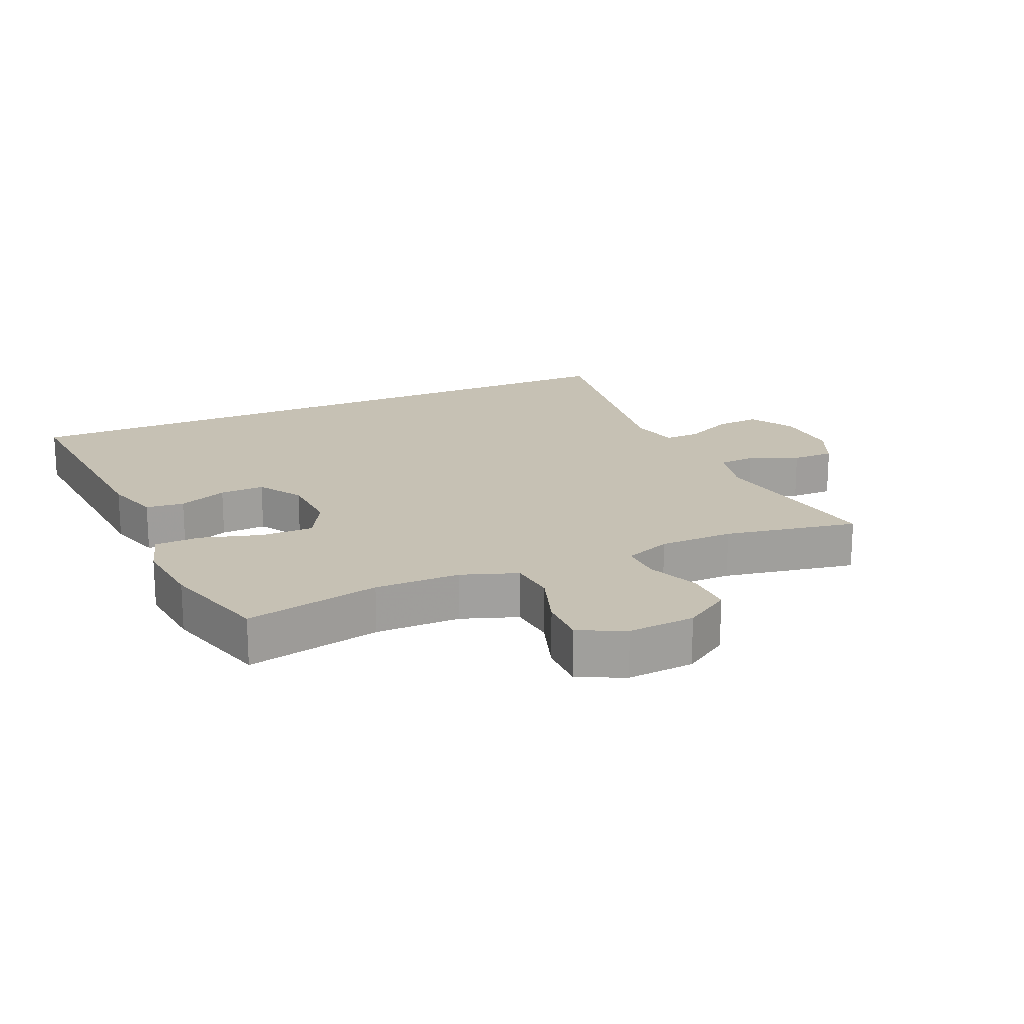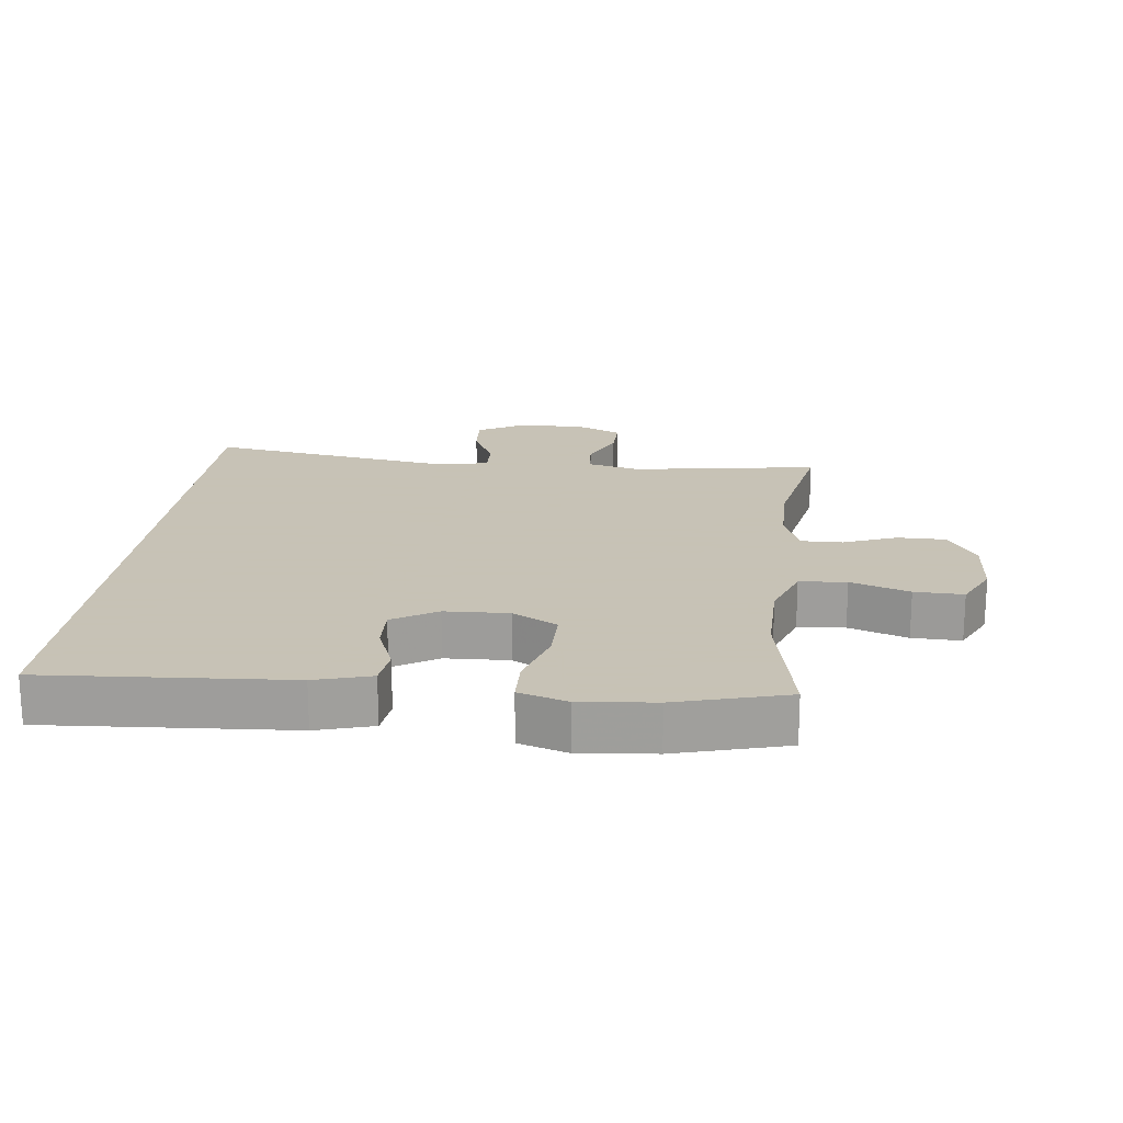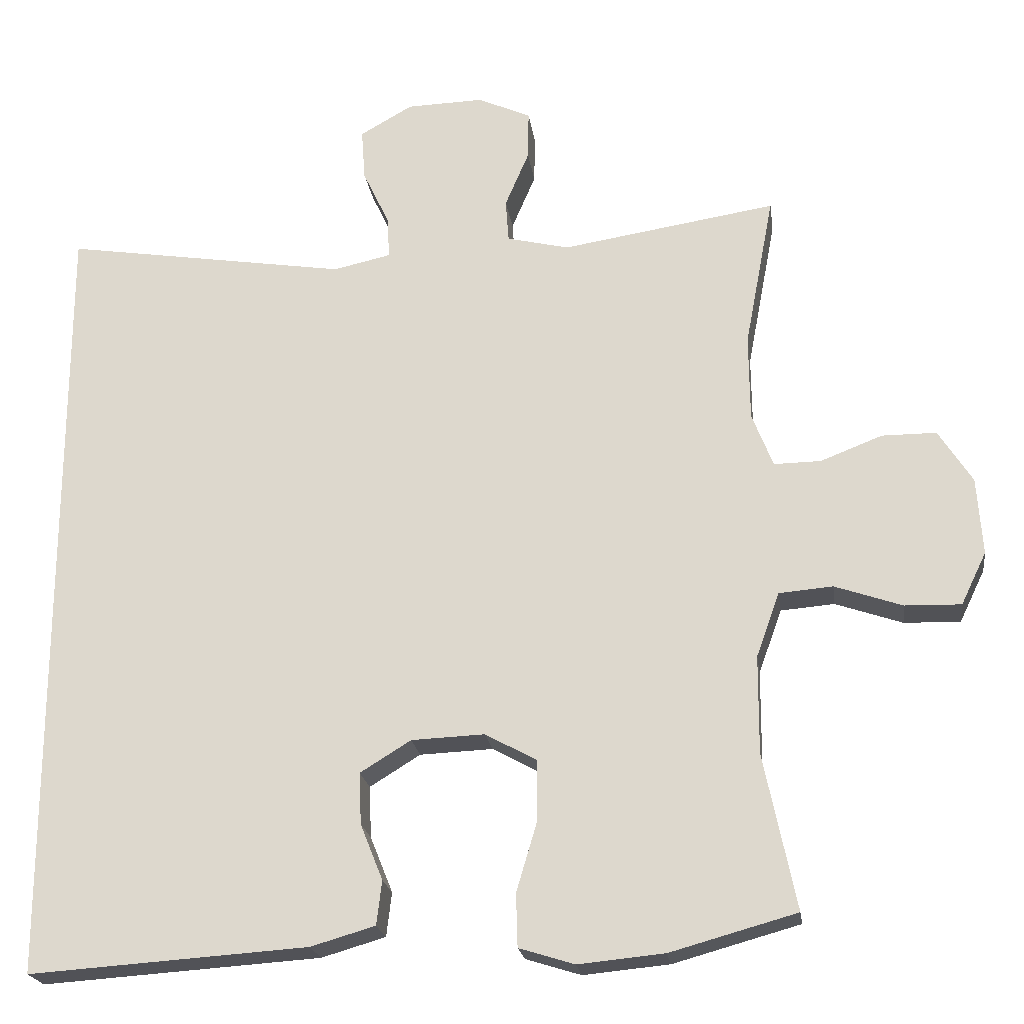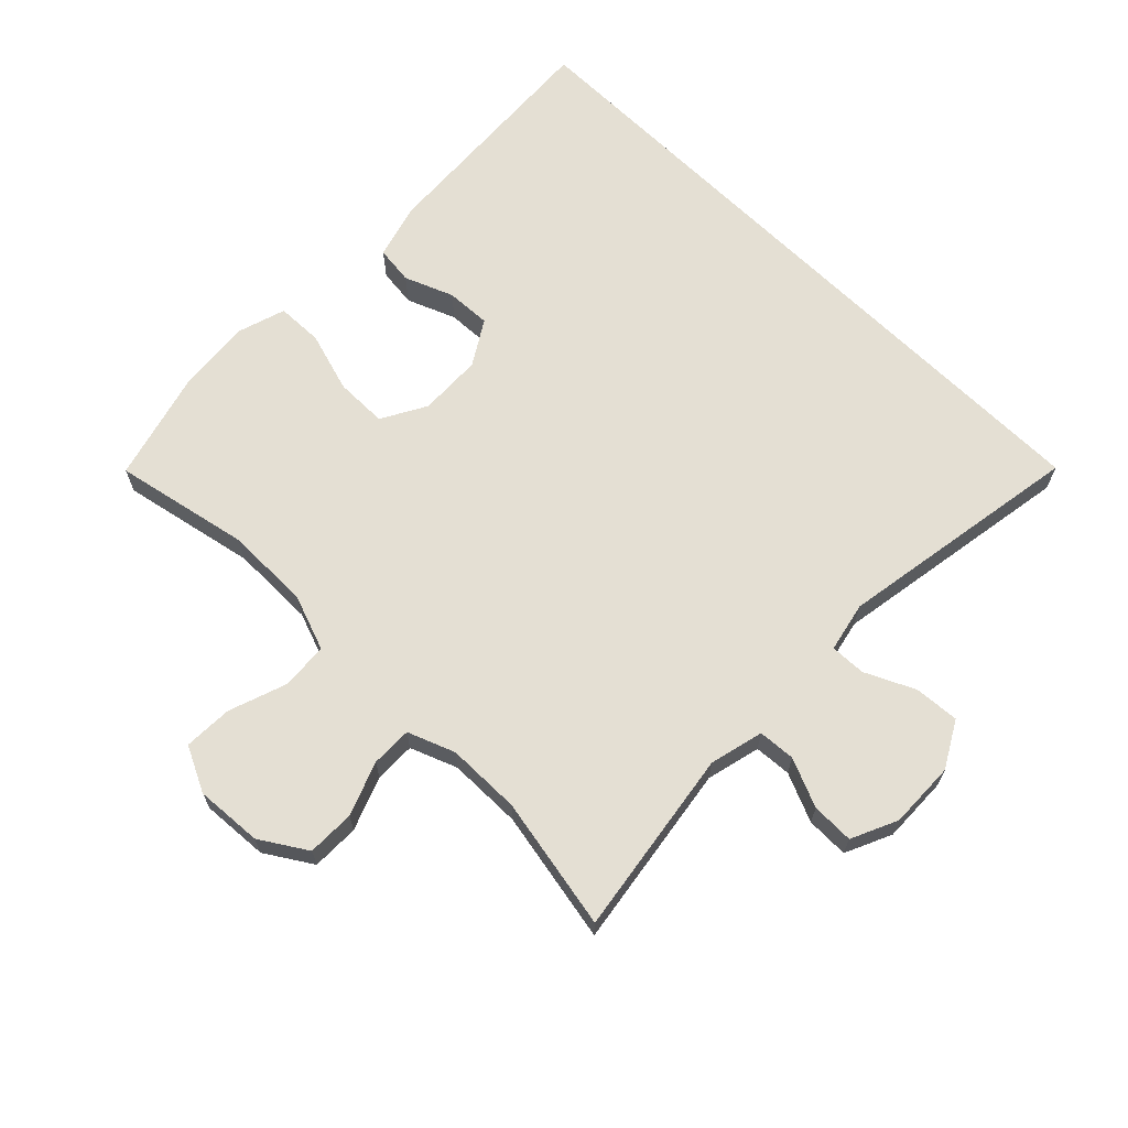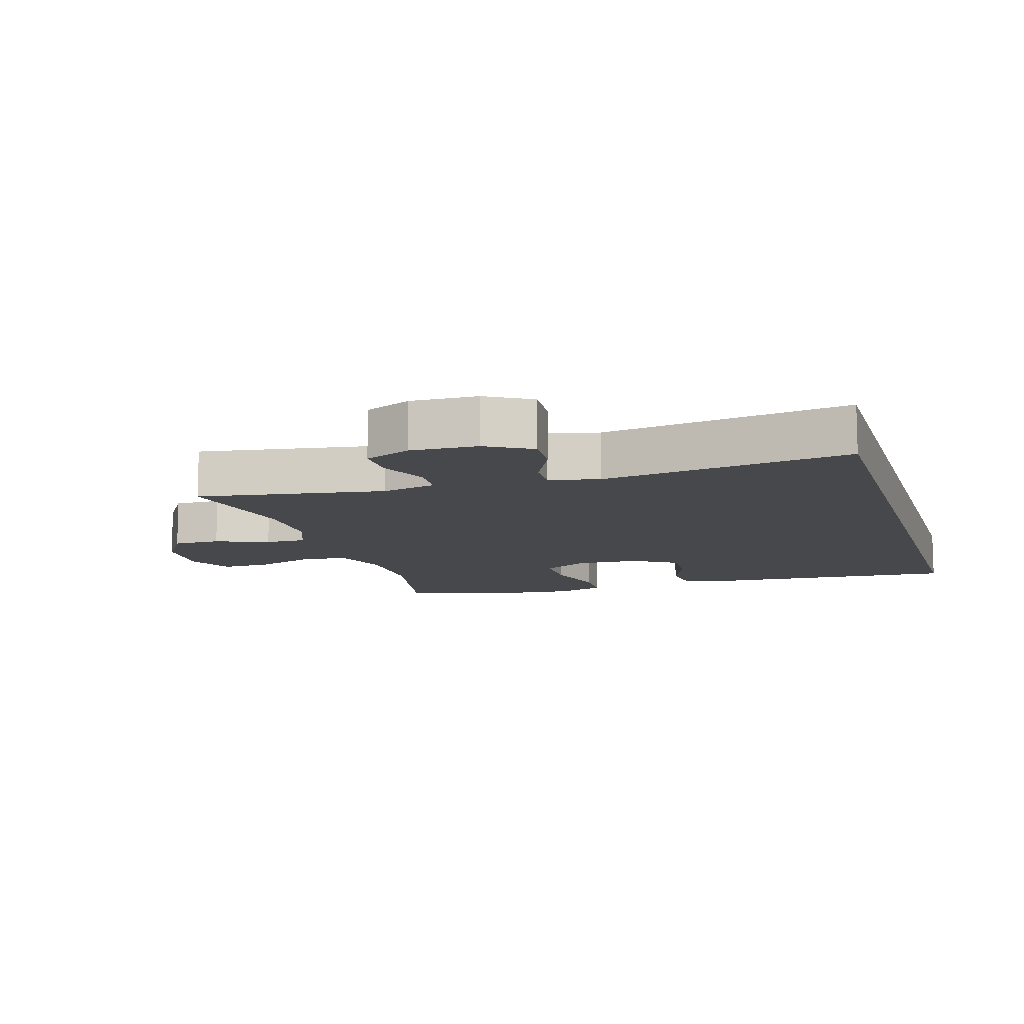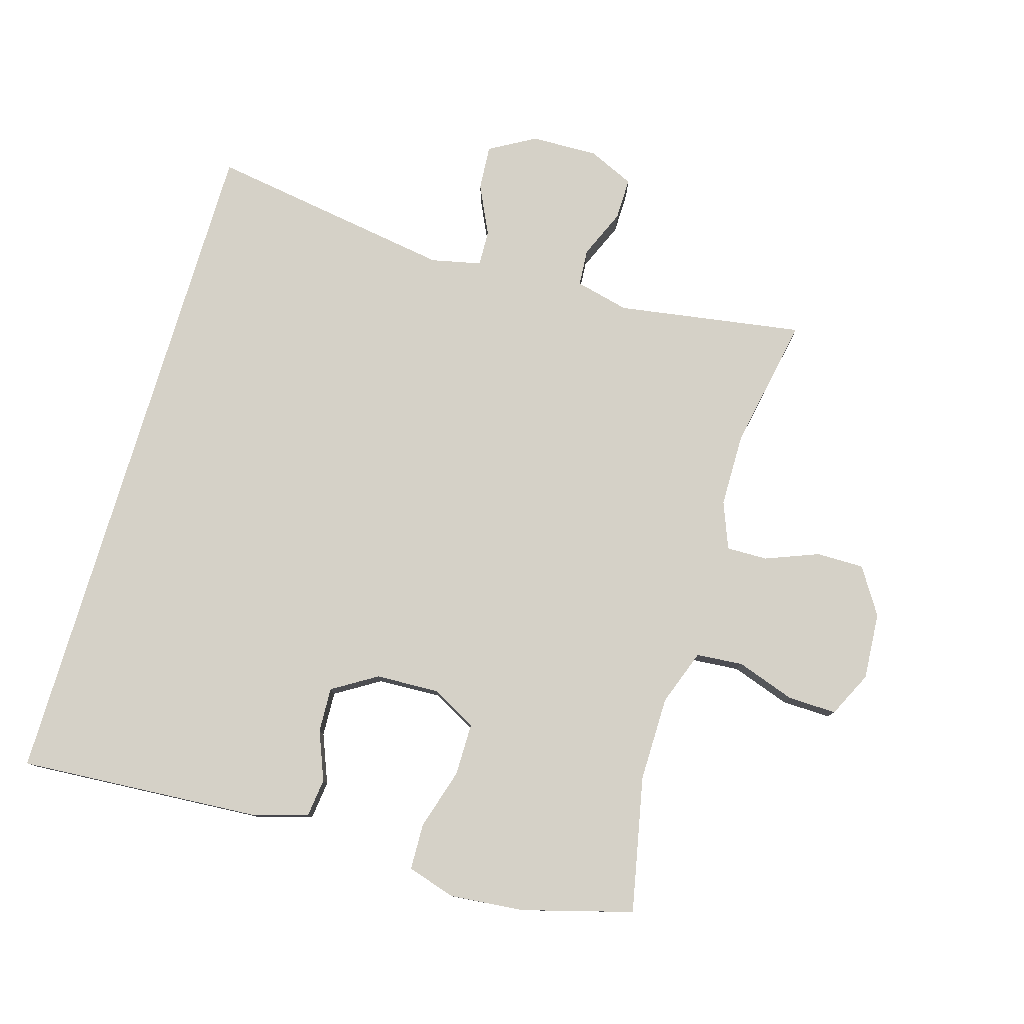
<metadata>
{"format":"obj","ext":"obj","renderer":"f3d","projection":"perspective","resolution":1024,"background":"white","views":[{"elev":18.6,"azim":-114.2,"up":"+Y"},{"elev":19.1,"azim":-173.3,"up":"+Y"},{"elev":-21.5,"azim":-172.1,"up":"+Z"},{"elev":66.4,"azim":-45.3,"up":"+Y"},{"elev":-11.1,"azim":16.9,"up":"+Y"},{"elev":79.0,"azim":-163.5,"up":"+Y"}]}
</metadata>
<code>
v -0.5 0.07 0.5
v -0.213 0.07 0.455
v -0.13 0.07 0.475
v -0.126 0.07 0.532
v -0.158 0.07 0.607
v -0.159 0.07 0.672
v -0.088 0.07 0.704
v 0.015 0.07 0.701
v 0.085 0.07 0.661
v 0.08 0.07 0.592
v 0.044 0.07 0.516
v 0.042 0.07 0.461
v 0.119 0.07 0.444
v 0.5 0.07 0.504
v 0.5 0.07 -0.551
v 0.127 0.07 -0.526
v 0.041 0.07 -0.501
v 0.034 0.07 -0.442
v 0.064 0.07 -0.367
v 0.067 0.07 -0.298
v -0.001 0.07 -0.256
v -0.099 0.07 -0.252
v -0.168 0.07 -0.29
v -0.168 0.07 -0.37
v -0.14 0.07 -0.464
v -0.142 0.07 -0.535
v -0.216 0.07 -0.558
v -0.331 0.07 -0.547
v -0.5 0.07 -0.5
v -0.457 0.07 -0.292
v -0.458 0.07 -0.161
v -0.489 0.07 -0.075
v -0.561 0.07 -0.069
v -0.651 0.07 -0.1
v -0.726 0.07 -0.102
v -0.76 0.07 -0.032
v -0.753 0.07 0.071
v -0.708 0.07 0.142
v -0.635 0.07 0.142
v -0.553 0.07 0.11
v -0.49 0.07 0.109
v -0.462 0.07 0.181
v -0.461 0.07 0.295
v -0.5 0 0.5
v -0.213 0 0.455
v -0.13 0 0.475
v -0.126 0 0.532
v -0.158 0 0.607
v -0.159 0 0.672
v -0.088 0 0.704
v 0.015 0 0.701
v 0.085 0 0.661
v 0.08 0 0.592
v 0.044 0 0.516
v 0.042 0 0.461
v 0.119 0 0.444
v 0.5 0 0.504
v 0.5 0 -0.551
v 0.127 0 -0.526
v 0.041 0 -0.501
v 0.034 0 -0.442
v 0.064 0 -0.367
v 0.067 0 -0.298
v -0.001 0 -0.256
v -0.099 0 -0.252
v -0.168 0 -0.29
v -0.168 0 -0.37
v -0.14 0 -0.464
v -0.142 0 -0.535
v -0.216 0 -0.558
v -0.331 0 -0.547
v -0.5 0 -0.5
v -0.457 0 -0.292
v -0.458 0 -0.161
v -0.489 0 -0.075
v -0.561 0 -0.069
v -0.651 0 -0.1
v -0.726 0 -0.102
v -0.76 0 -0.032
v -0.753 0 0.071
v -0.708 0 0.142
v -0.635 0 0.142
v -0.553 0 0.11
v -0.49 0 0.109
v -0.462 0 0.181
v -0.461 0 0.295
f 37 38 39 40
f 37 40 41
f 36 37 41
f 33 34 35 36
f 32 33 36 41
f 31 32 41 42
f 27 28 29 30
f 27 30 31
f 24 25 26 27
f 23 24 27 31
f 22 23 31 42
f 16 17 18 19
f 16 19 20
f 13 14 15 16
f 12 13 16 20
f 8 9 10 11
f 8 11 12
f 4 5 6 7
f 3 4 7 8
f 43 1 2
f 43 2 3
f 21 22 42 43
f 21 43 3
f 12 20 21
f 3 8 12 21
f 83 82 81 80
f 84 83 80
f 84 80 79
f 79 78 77 76
f 84 79 76 75
f 85 84 75 74
f 73 72 71 70
f 74 73 70
f 70 69 68 67
f 74 70 67 66
f 85 74 66 65
f 62 61 60 59
f 63 62 59
f 59 58 57 56
f 63 59 56 55
f 54 53 52 51
f 55 54 51
f 50 49 48 47
f 51 50 47 46
f 45 44 86
f 46 45 86
f 86 85 65 64
f 46 86 64
f 64 63 55
f 64 55 51 46
f 1 44 45 2
f 2 45 46 3
f 3 46 47 4
f 4 47 48 5
f 5 48 49 6
f 6 49 50 7
f 7 50 51 8
f 8 51 52 9
f 9 52 53 10
f 10 53 54 11
f 11 54 55 12
f 12 55 56 13
f 13 56 57 14
f 14 57 58 15
f 15 58 59 16
f 16 59 60 17
f 17 60 61 18
f 18 61 62 19
f 19 62 63 20
f 20 63 64 21
f 21 64 65 22
f 22 65 66 23
f 23 66 67 24
f 24 67 68 25
f 25 68 69 26
f 26 69 70 27
f 27 70 71 28
f 28 71 72 29
f 29 72 73 30
f 30 73 74 31
f 31 74 75 32
f 32 75 76 33
f 33 76 77 34
f 34 77 78 35
f 35 78 79 36
f 36 79 80 37
f 37 80 81 38
f 38 81 82 39
f 39 82 83 40
f 40 83 84 41
f 41 84 85 42
f 42 85 86 43
f 43 86 44 1

</code>
